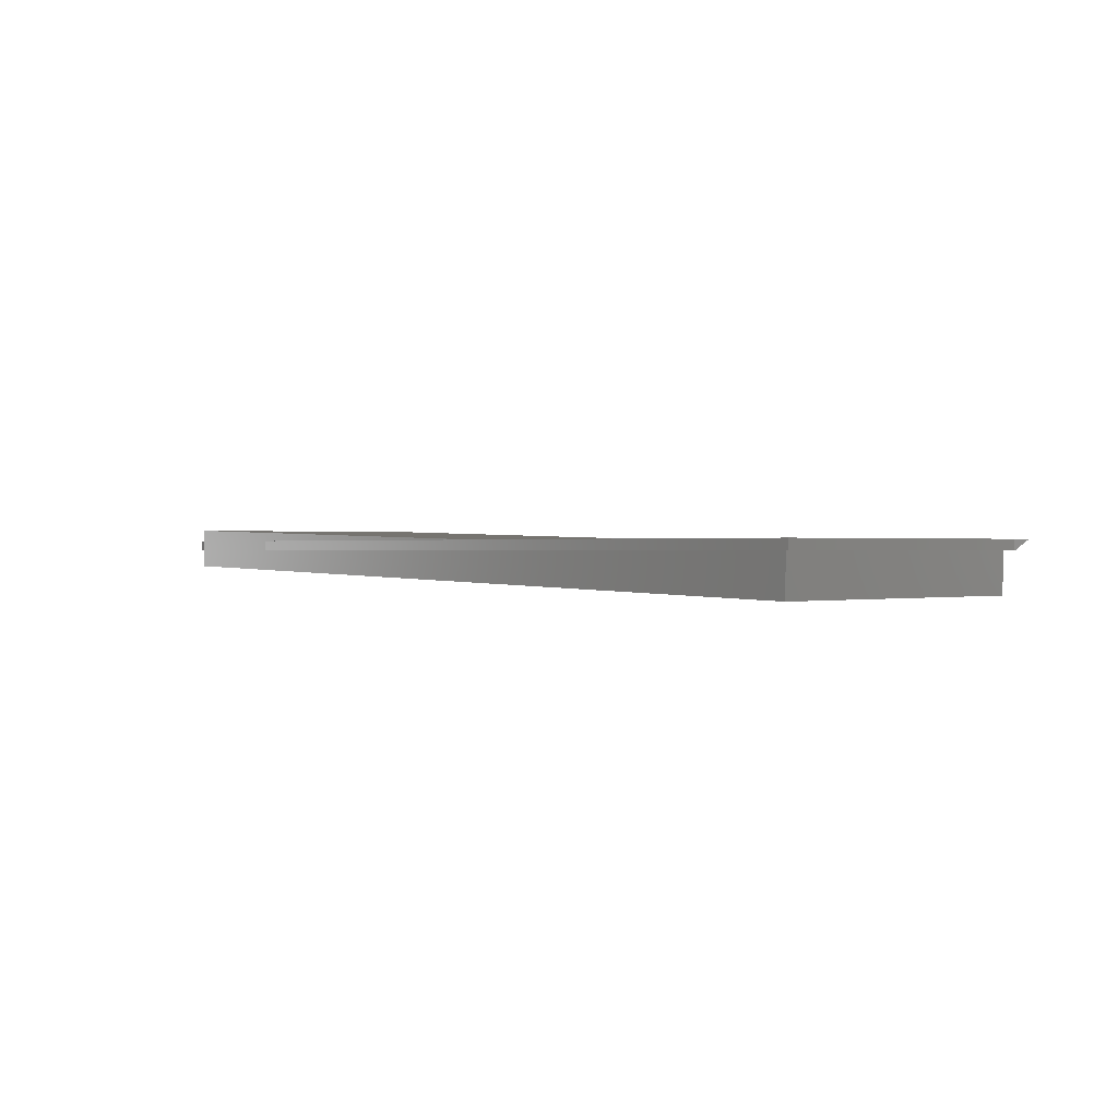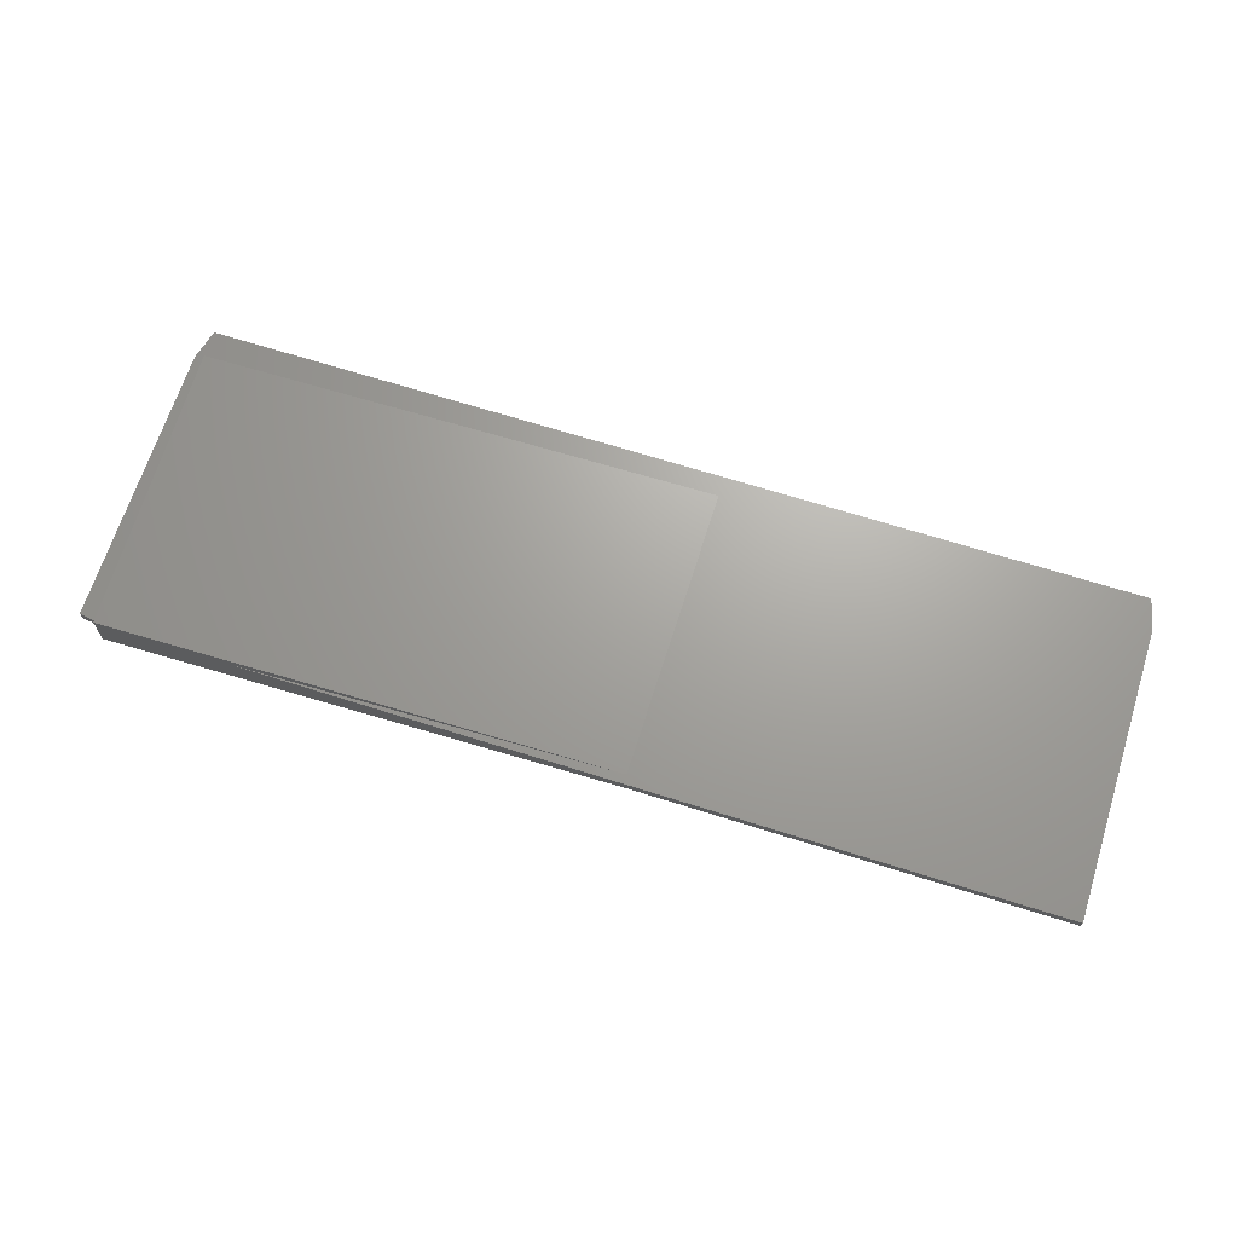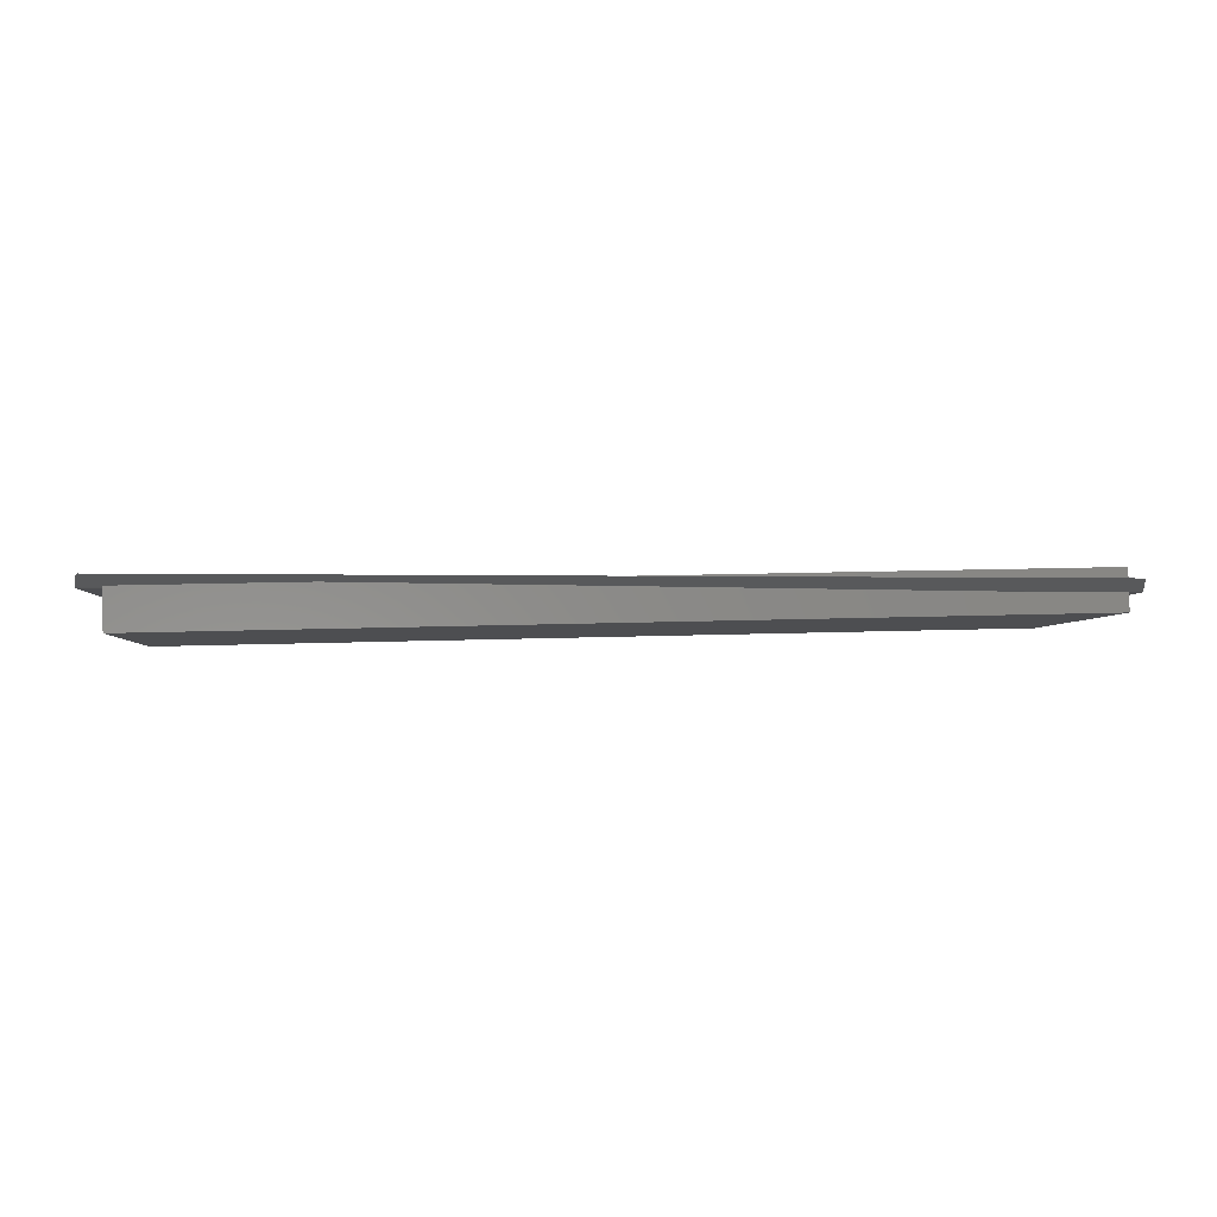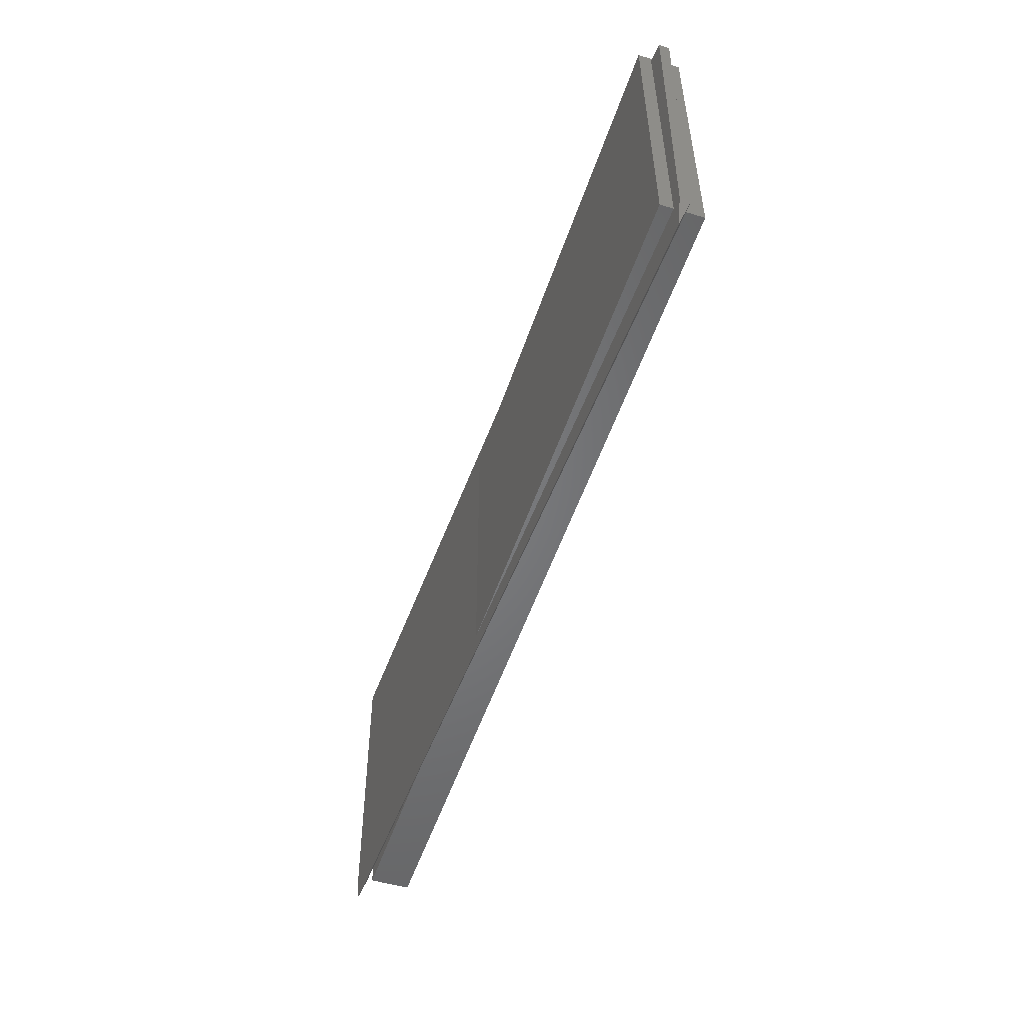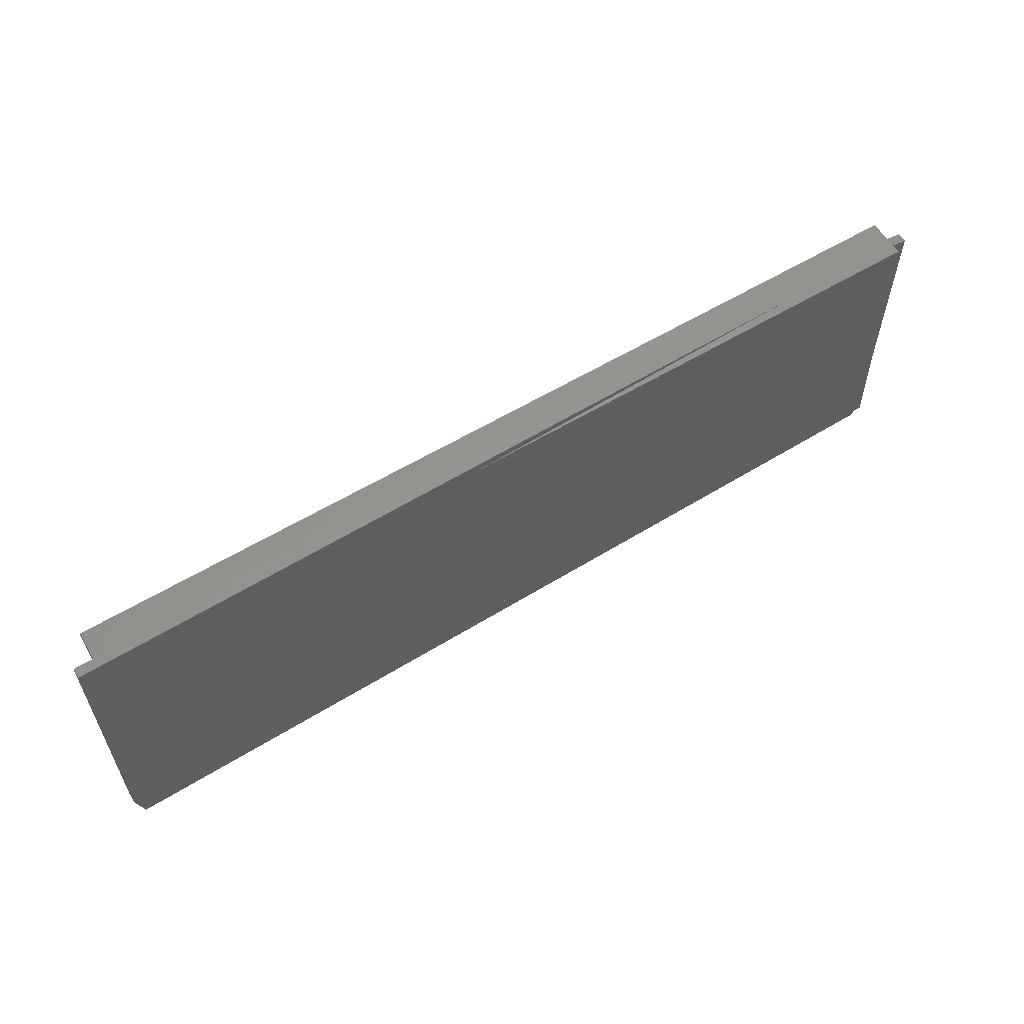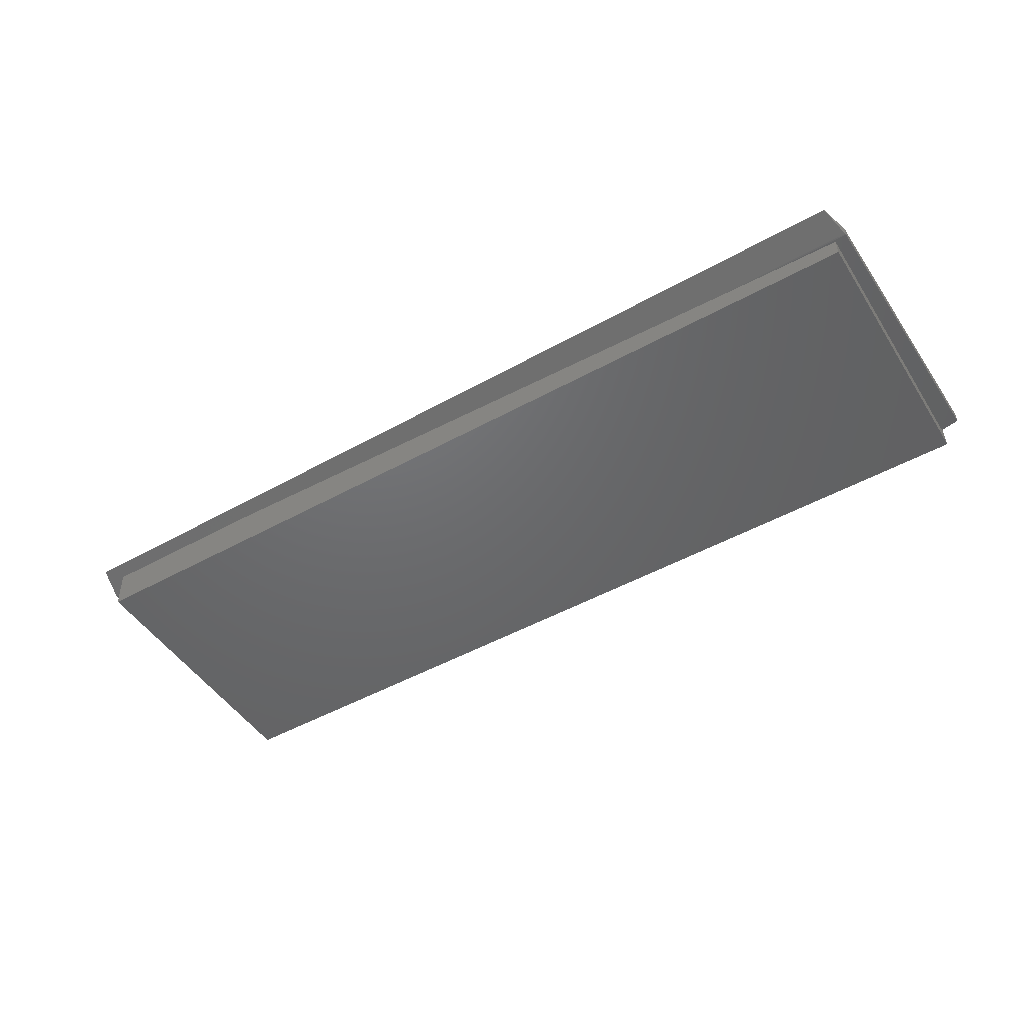
<metadata>
{"format":"stl","ext":"stl","renderer":"f3d","projection":"perspective","resolution":1024,"background":"white","views":[{"elev":0.3,"azim":-129.5,"up":"+Z"},{"elev":67.9,"azim":-162.4,"up":"+Z"},{"elev":-3.3,"azim":-3.5,"up":"+Z"},{"elev":-49.9,"azim":70.5,"up":"+Y"},{"elev":58.6,"azim":-32.5,"up":"+Y"},{"elev":-47.3,"azim":32.5,"up":"+Z"}]}
</metadata>
<code>
# stl→obj: 34 verts, 64 faces
v 0.6884 0.004281 0.03454
v 0.6899 0.004281 -0.02794
v 0.488 -0.0006579 0
v 0.4876 -0.0006579 0.01562
v -0.08226 -0.01464 0.01562
v -0.6862 -0.02951 -0.06172
v -0.6877 -0.02951 -3.253e-19
v 0.689 -0.003518 0.01562
v 0.6894 -0.003583 0
v 0.7 -0.4344 0
v 0.7007 -0.4344 -0.02767
v 0.6996 -0.4344 0.01562
v 0.6991 -0.4344 0.03481
v 0.5738 -0.4375 0
v -0.6755 -0.4682 -0.06146
v 0.4977 -0.4394 0.0004665
v -0.3982 -0.4613 0.00787
v -0.677 -0.4682 0.001025
v -0.08226 -0.4536 0.01562
v -0.6777 -0.441 0.001009
v -0.6777 -0.4394 0.0004665
v -0.6777 -0.4375 0
v -0.7188 -0.4375 0
v -0.7183 -0.4394 0.0004665
v 0.7188 -0.4375 0
v 0.7183 -0.4394 0.0004665
v 0.707 -0.4844 0.01562
v -0.707 -0.4844 0.01562
v -0.7188 -0.0006579 0.01562
v -0.7188 -0.0006579 0
v 0.7188 -0.00847 0
v 0.7188 -0.00847 0.01562
v 0.7188 -0.4375 0.01562
v -0.7188 -0.4375 0.01562
f 1 2 3
f 1 3 4
f 1 4 5
f 2 6 3
f 3 6 7
f 2 1 8
f 2 8 9
f 2 9 10
f 2 10 11
f 8 1 12
f 12 1 13
f 14 11 10
f 15 11 14
f 15 14 16
f 15 16 17
f 15 17 18
f 12 13 19
f 15 18 20
f 15 20 21
f 15 21 22
f 15 22 7
f 15 7 6
f 20 18 17
f 5 19 1
f 1 19 13
f 22 21 23
f 23 21 24
f 25 26 14
f 14 26 16
f 16 26 27
f 28 24 21
f 28 21 20
f 28 20 17
f 28 17 16
f 28 16 27
f 4 3 29
f 29 3 30
f 14 10 25
f 25 10 9
f 25 9 31
f 3 7 30
f 30 7 22
f 30 22 23
f 32 8 33
f 33 8 12
f 33 12 19
f 27 33 28
f 28 33 19
f 28 19 34
f 34 19 29
f 29 19 5
f 29 5 4
f 8 32 9
f 9 32 31
f 6 2 15
f 15 2 11
f 33 25 32
f 32 25 31
f 27 26 33
f 26 25 33
f 23 24 34
f 24 28 34
f 29 30 34
f 34 30 23

</code>
